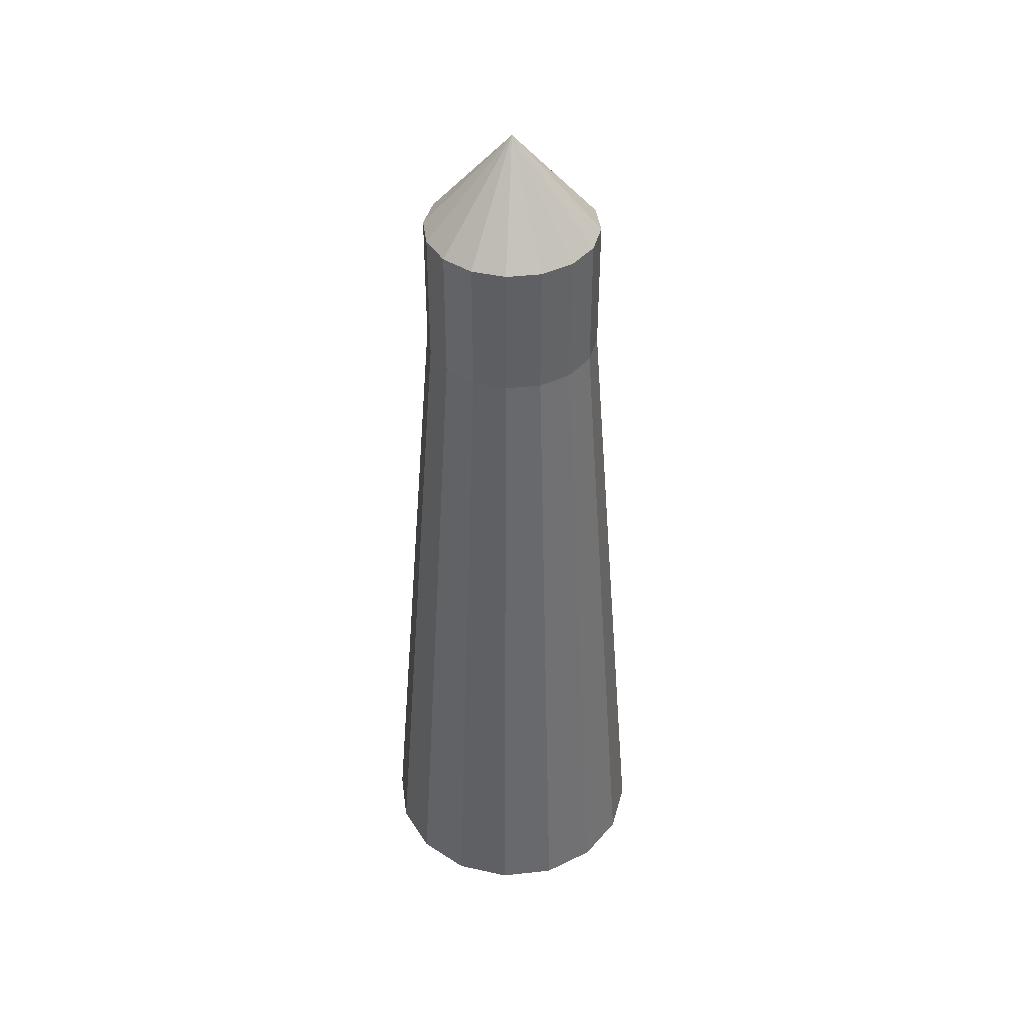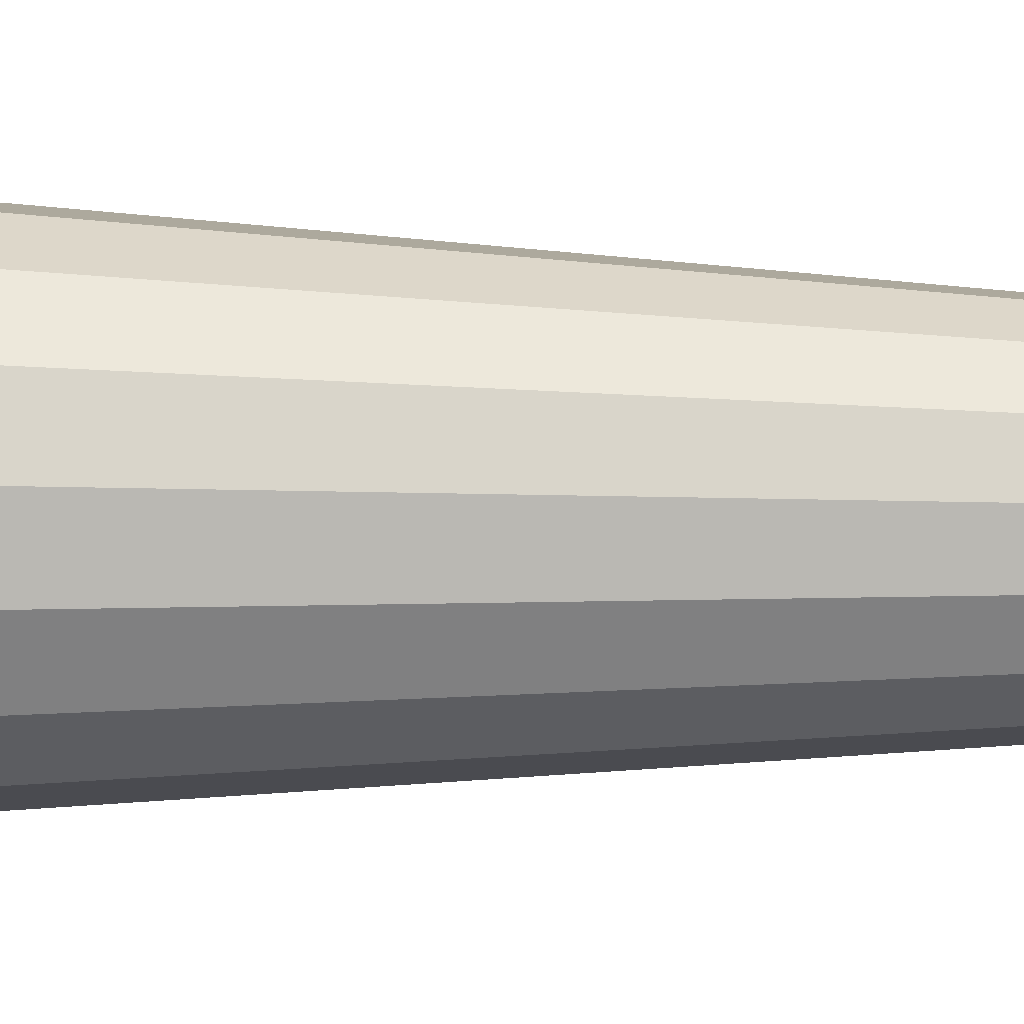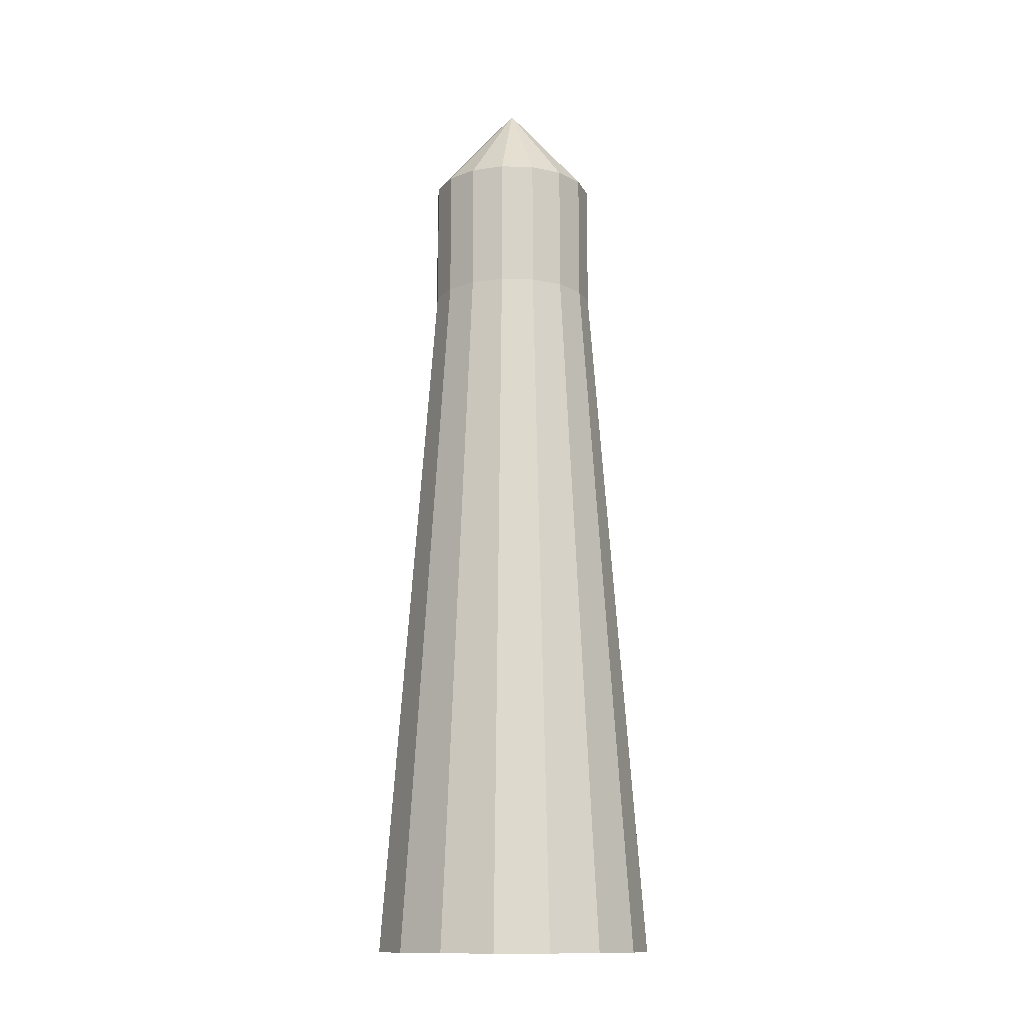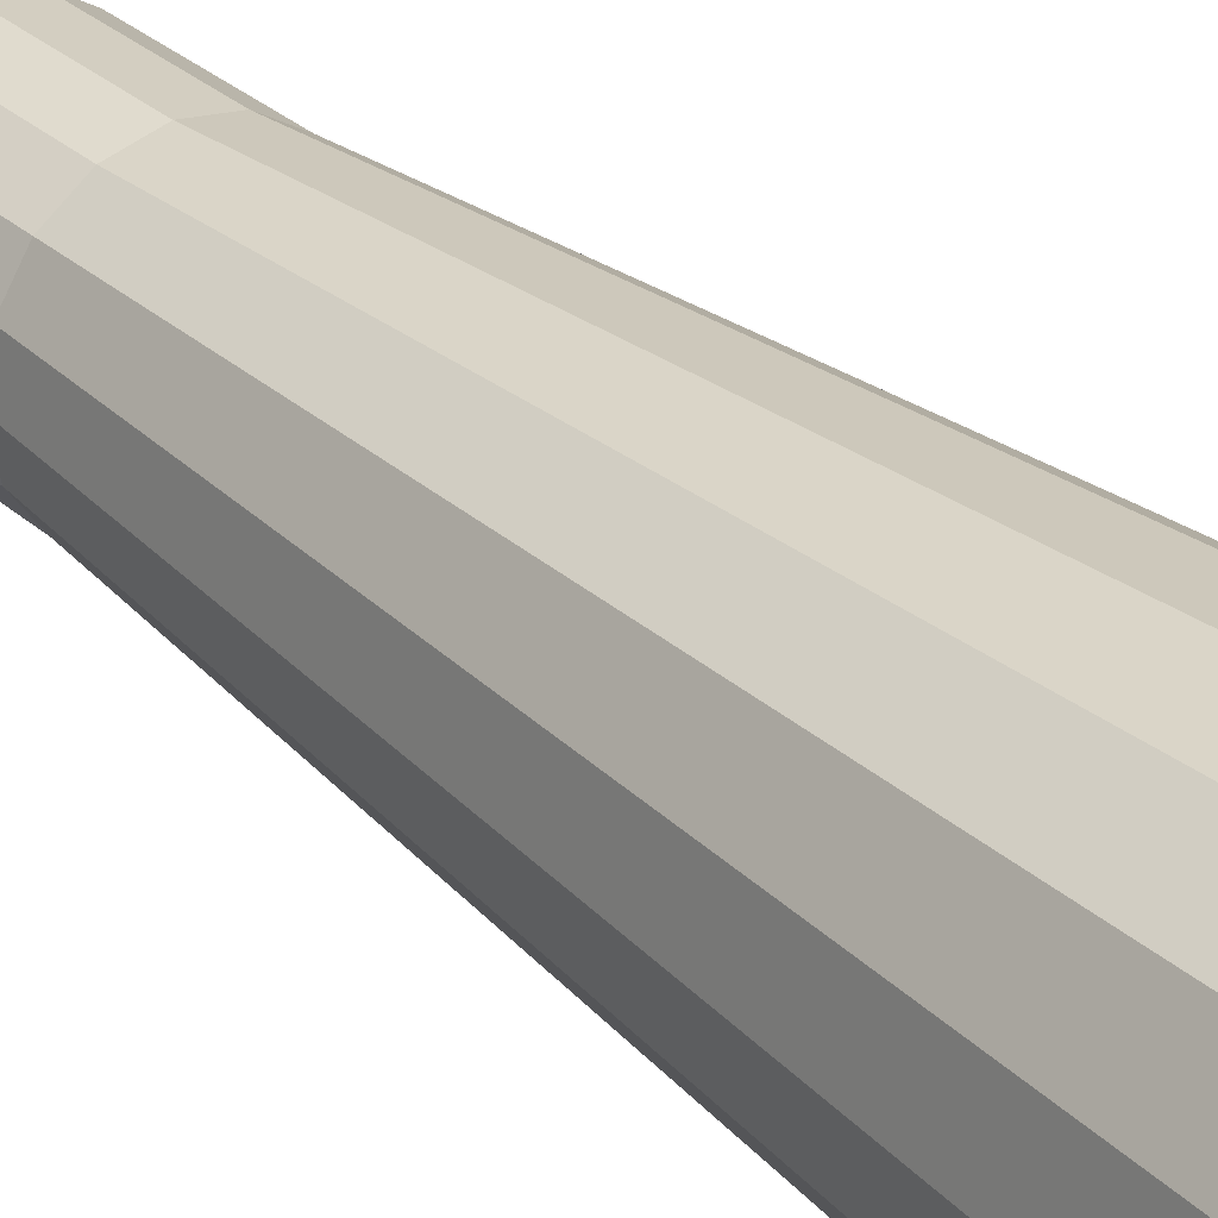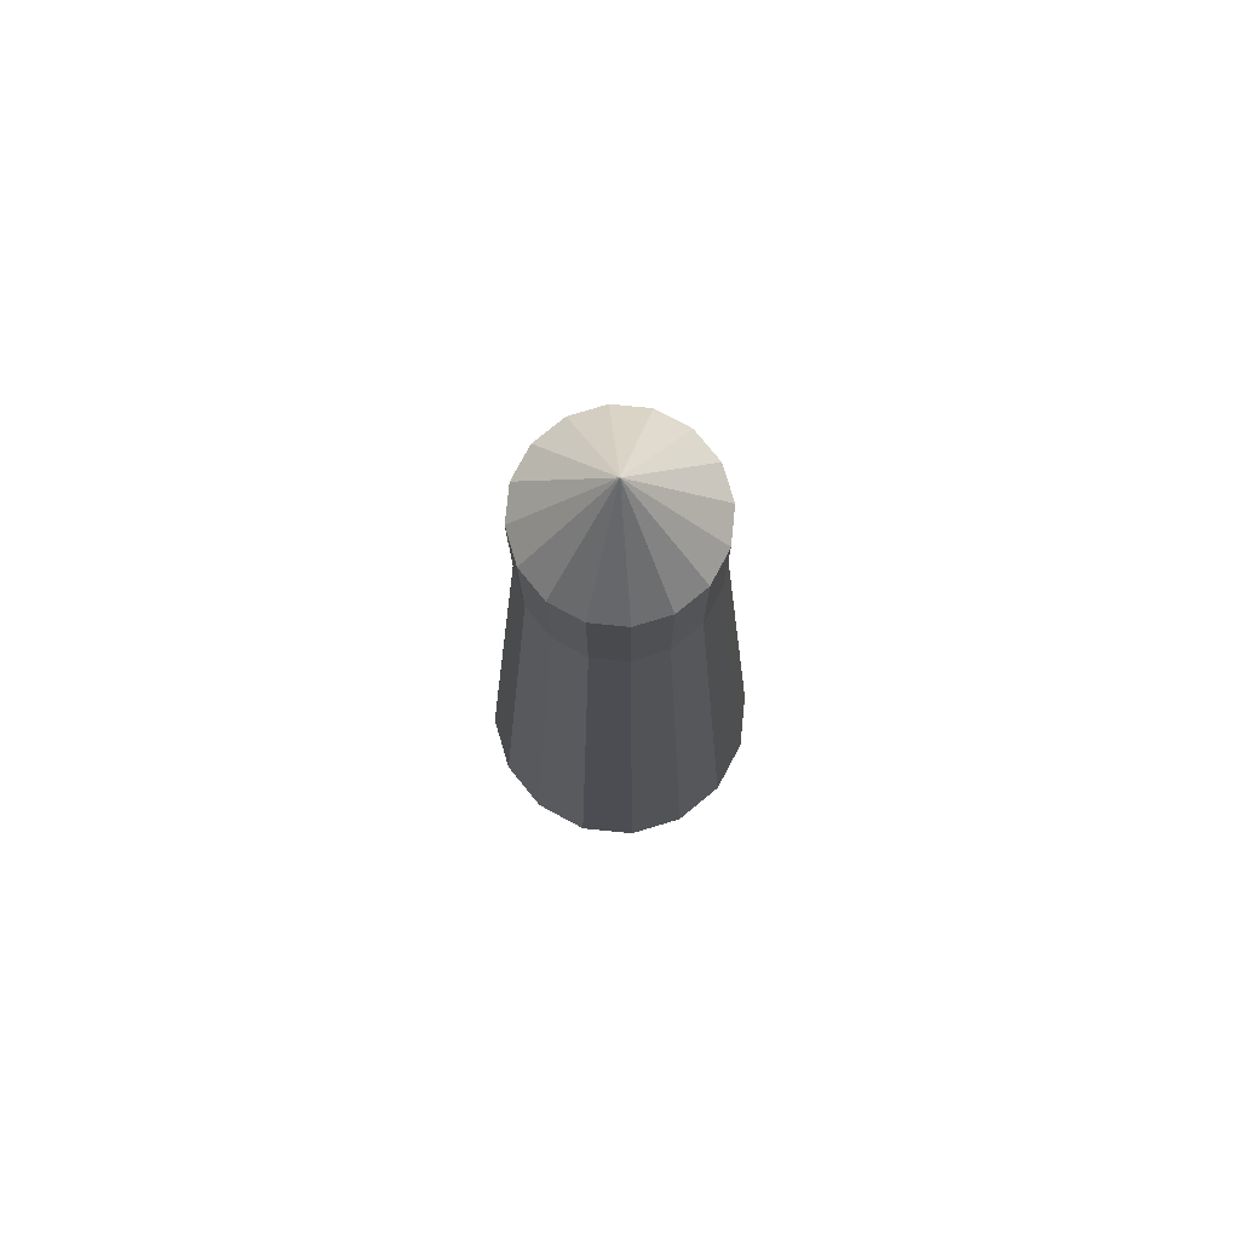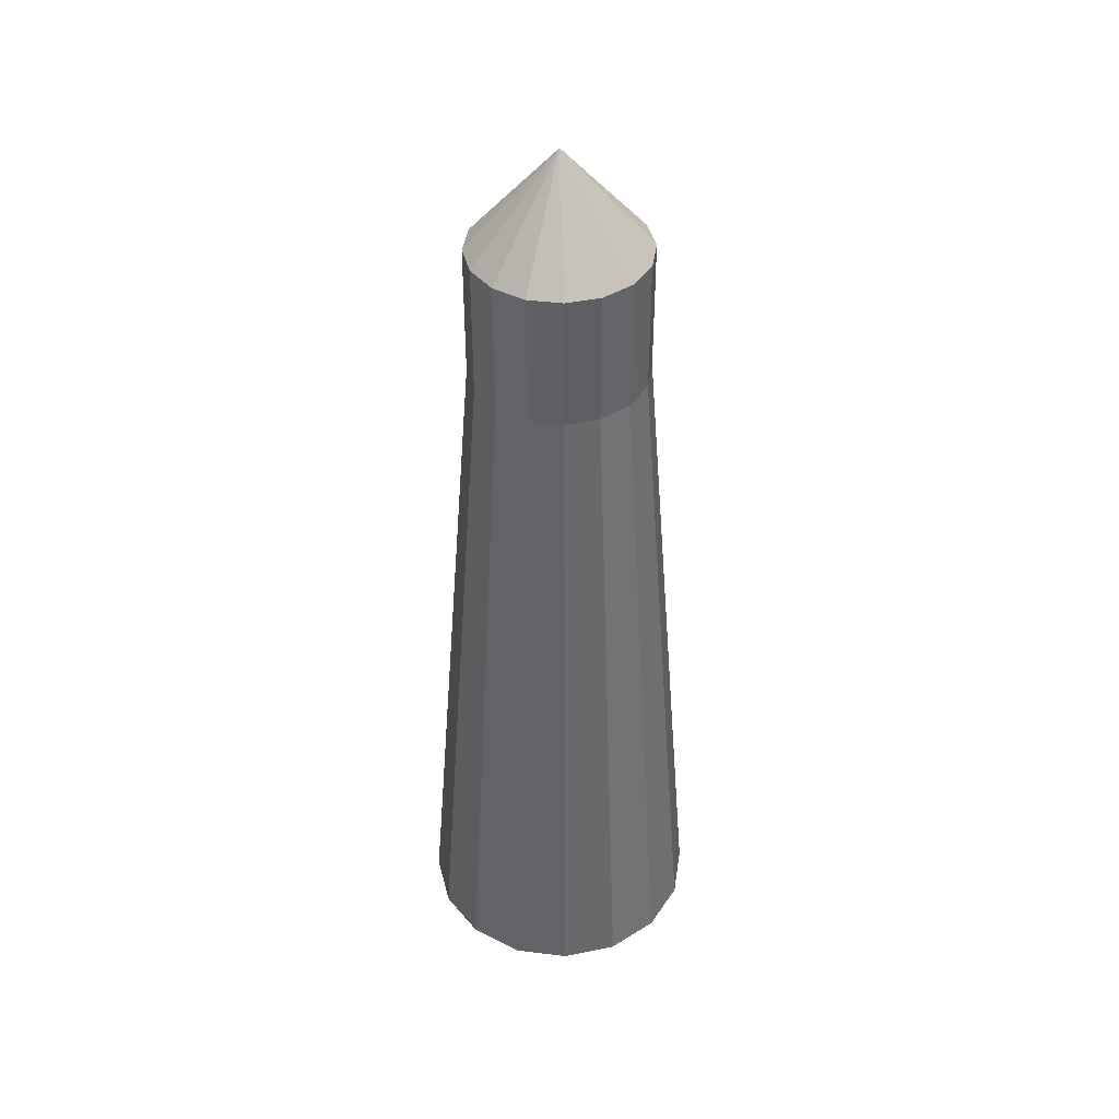
<metadata>
{"format":"obj","ext":"obj","renderer":"f3d","projection":"perspective","resolution":1024,"background":"white","views":[{"elev":42.1,"azim":-153.8,"up":"+Y"},{"elev":41.4,"azim":91.0,"up":"+Z"},{"elev":-13.0,"azim":29.8,"up":"+Y"},{"elev":31.8,"azim":-39.4,"up":"+Z"},{"elev":77.8,"azim":-140.5,"up":"+Y"},{"elev":42.2,"azim":64.8,"up":"+Y"}]}
</metadata>
<code>
o Cylinder
v 0 -0.468 -0.468
v -0 1.894 -0.2859
v 0.1791 -0.468 -0.4324
v 0.1094 1.894 -0.2642
v 0.3309 -0.468 -0.3309
v 0.2022 1.894 -0.2022
v 0.4324 -0.468 -0.1791
v 0.2642 1.894 -0.1094
v 0.468 -0.468 -0
v 0.2859 1.894 -0
v 0.4324 -0.468 0.1791
v 0.2642 1.894 0.1094
v 0.3309 -0.468 0.3309
v 0.2022 1.894 0.2022
v 0.1791 -0.468 0.4324
v 0.1094 1.894 0.2642
v 0 -0.468 0.468
v -0 1.894 0.2859
v -0.1791 -0.468 0.4324
v -0.1094 1.894 0.2642
v -0.3309 -0.468 0.3309
v -0.2022 1.894 0.2022
v -0.4324 -0.468 0.1791
v -0.2642 1.894 0.1094
v -0.468 -0.468 -0
v -0.2859 1.894 -0
v -0.4324 -0.468 -0.1791
v -0.2642 1.894 -0.1094
v -0.3309 -0.468 -0.3309
v -0.2022 1.894 -0.2022
v -0.1791 -0.468 -0.4324
v -0.1094 1.894 -0.2642
v 0.1094 2.329 -0.2642
v 0 2.329 -0.2859
v 0.2022 2.329 -0.2022
v 0.2642 2.329 -0.1094
v 0.2859 2.329 -0
v 0.2642 2.329 0.1094
v 0.2022 2.329 0.2022
v 0.1094 2.329 0.2642
v 0 2.329 0.2859
v -0.1094 2.329 0.2642
v -0.2022 2.329 0.2022
v -0.2642 2.329 0.1094
v -0.2859 2.329 -0
v -0.2642 2.329 -0.1094
v -0.2022 2.329 -0.2022
v -0.1094 2.329 -0.2642
v -0 2.659 -0
v 0 0.1036 -0.4239
v 0.1622 0.1036 -0.3917
v 0.2998 0.1036 -0.2998
v 0.3917 0.1036 -0.1622
v 0.4239 0.1036 -0
v 0.3917 0.1036 0.1622
v 0.2998 0.1036 0.2998
v 0.1622 0.1036 0.3917
v 0 0.1036 0.4239
v -0.1622 0.1036 0.3917
v -0.2998 0.1036 0.2998
v -0.3917 0.1036 0.1622
v -0.4239 0.1036 -0
v -0.3917 0.1036 -0.1622
v -0.2998 0.1036 -0.2998
v -0.1622 0.1036 -0.3917
v 0 0.6098 -0.3849
v 0.1473 0.6098 -0.3556
v 0.2722 0.6098 -0.2722
v 0.3556 0.6098 -0.1473
v 0.3849 0.6098 -0
v 0.3556 0.6098 0.1473
v 0.2722 0.6098 0.2722
v 0.1473 0.6098 0.3556
v 0 0.6098 0.3849
v -0.1473 0.6098 0.3556
v -0.2722 0.6098 0.2722
v -0.3556 0.6098 0.1473
v -0.3849 0.6098 -0
v -0.3556 0.6098 -0.1473
v -0.2722 0.6098 -0.2722
v -0.1473 0.6098 -0.3556
v 0 1.068 -0.3496
v 0.1338 1.068 -0.323
v 0.2472 1.068 -0.2472
v 0.323 1.068 -0.1338
v 0.3496 1.068 -0
v 0.323 1.068 0.1338
v 0.2472 1.068 0.2472
v 0.1338 1.068 0.323
v 0 1.068 0.3496
v -0.1338 1.068 0.323
v -0.2472 1.068 0.2472
v -0.323 1.068 0.1338
v -0.3496 1.068 -0
v -0.323 1.068 -0.1338
v -0.2472 1.068 -0.2472
v -0.1338 1.068 -0.323
v -0 1.476 -0.3181
v 0.1217 1.476 -0.2939
v 0.2249 1.476 -0.2249
v 0.2939 1.476 -0.1217
v 0.3181 1.476 -0
v 0.2939 1.476 0.1217
v 0.2249 1.476 0.2249
v 0.1217 1.476 0.2939
v -0 1.476 0.3181
v -0.1217 1.476 0.2939
v -0.2249 1.476 0.2249
v -0.2939 1.476 0.1217
v -0.3181 1.476 -0
v -0.2939 1.476 -0.1217
v -0.2249 1.476 -0.2249
v -0.1217 1.476 -0.2939
v -0.1094 2.107 0.2642
v -0.2022 2.107 0.2022
v -0.2022 2.107 -0.2022
v -0.1094 2.107 -0.2642
v 0.2022 2.107 -0.2022
v 0.2642 2.107 -0.1094
v 0.1094 2.107 0.2642
v 0 2.107 0.2859
v 0 2.107 -0.2859
v 0.1094 2.107 -0.2642
v -0.2859 2.107 -0
v -0.2642 2.107 -0.1094
v 0.2642 2.107 0.1094
v 0.2022 2.107 0.2022
v -0.2642 2.107 0.1094
v 0.2859 2.107 -0
v -0.1887 2.123 0.2112
v -0.1229 2.123 0.2552
v -0.1229 2.313 0.2552
v -0.1887 2.313 0.2112
v 0.01591 2.123 0.2828
v 0.09352 2.123 0.2673
v 0.09352 2.313 0.2673
v 0.01591 2.313 0.2828
v 0.2112 2.123 0.1887
v 0.2552 2.123 0.1229
v 0.2552 2.313 0.1229
v 0.2112 2.313 0.1887
v -0.2552 2.123 0.1229
v -0.2112 2.123 0.1887
v -0.2112 2.313 0.1887
v -0.2552 2.313 0.1229
v -0.09352 2.123 0.2673
v -0.01591 2.123 0.2828
v -0.01591 2.313 0.2828
v -0.09352 2.313 0.2673
v 0.1229 2.123 0.2552
v 0.1887 2.123 0.2112
v 0.1887 2.313 0.2112
v 0.1229 2.313 0.2552
v -0.2828 2.123 0.01591
v -0.2673 2.123 0.09352
v -0.2673 2.313 0.09352
v -0.2828 2.313 0.01591
v 0.2673 2.123 0.09352
v 0.2828 2.123 0.01591
v 0.2828 2.313 0.01591
v 0.2673 2.313 0.09352
v 0.2673 1.91 0.09352
v 0.2828 1.91 0.01591
v 0.2828 2.091 0.01591
v 0.2673 2.091 0.09352
v -0.2828 1.91 0.01591
v -0.2673 1.91 0.09352
v -0.2673 2.091 0.09352
v -0.2828 2.091 0.01591
v 0.1229 1.91 0.2552
v 0.1887 1.91 0.2112
v 0.1887 2.091 0.2112
v 0.1229 2.091 0.2552
v -0.09352 1.91 0.2673
v -0.01591 1.91 0.2828
v -0.01591 2.091 0.2828
v -0.09352 2.091 0.2673
v -0.2552 1.91 0.1229
v -0.2112 1.91 0.1887
v -0.2112 2.091 0.1887
v -0.2552 2.091 0.1229
v 0.2112 1.91 0.1887
v 0.2552 1.91 0.1229
v 0.2552 2.091 0.1229
v 0.2112 2.091 0.1887
v 0.01591 1.91 0.2828
v 0.09352 1.91 0.2673
v 0.09352 2.091 0.2673
v 0.01591 2.091 0.2828
v -0.1887 1.91 0.2112
v -0.1229 1.91 0.2552
v -0.1229 2.091 0.2552
v -0.1887 2.091 0.2112
g Cylinder_Material
f 27 31 15
f 116 48 117
f 118 36 119
f 123 34 33
f 124 46 125
f 122 48 34
f 129 36 37
f 125 47 116
f 123 35 118
f 65 66 50
f 80 65 64
f 79 64 63
f 62 79 63
f 77 62 61
f 76 61 60
f 59 76 60
f 74 59 58
f 57 74 58
f 72 57 56
f 55 72 56
f 54 71 55
f 69 54 53
f 52 69 53
f 67 52 51
f 66 51 50
f 113 82 97
f 112 97 96
f 111 96 95
f 94 111 95
f 93 110 94
f 108 93 92
f 107 92 91
f 106 91 90
f 105 90 89
f 104 89 88
f 103 88 87
f 102 87 86
f 101 86 85
f 100 85 84
f 99 84 83
f 98 83 82
f 4 118 6
f 28 116 30
f 8 129 10
f 32 122 2
f 28 124 125
f 4 122 123
f 6 119 8
f 30 117 32
f 114 130 115
f 42 131 114
f 43 132 42
f 115 133 43
f 120 134 121
f 40 135 120
f 41 136 40
f 121 137 41
f 126 138 127
f 38 139 126
f 39 140 38
f 127 141 39
f 115 142 128
f 43 143 115
f 44 144 43
f 128 145 44
f 121 146 114
f 41 147 121
f 42 148 41
f 114 149 42
f 127 150 120
f 39 151 127
f 40 152 39
f 120 153 40
f 128 154 124
f 44 155 128
f 45 156 44
f 124 157 45
f 129 158 126
f 129 160 159
f 38 160 37
f 126 161 38
f 10 162 12
f 129 163 10
f 126 164 129
f 126 162 165
f 24 166 26
f 128 167 24
f 124 168 128
f 124 166 169
f 14 170 16
f 127 171 14
f 120 172 127
f 120 170 173
f 18 174 20
f 121 175 18
f 114 176 121
f 114 174 177
f 24 179 178
f 115 179 22
f 128 180 115
f 128 178 181
f 14 183 182
f 126 183 12
f 127 184 126
f 127 182 185
f 16 186 18
f 120 187 16
f 121 188 120
f 121 186 189
f 20 190 22
f 114 191 20
f 115 192 114
f 115 190 193
f 31 1 3
f 3 5 7
f 7 9 11
f 11 13 15
f 15 17 19
f 19 21 23
f 23 25 27
f 27 29 31
f 31 3 7
f 7 11 31
f 11 15 31
f 15 19 23
f 23 27 15
f 116 47 48
f 118 35 36
f 123 122 34
f 124 45 46
f 122 117 48
f 129 119 36
f 125 46 47
f 123 33 35
f 65 81 66
f 80 81 65
f 79 80 64
f 62 78 79
f 77 78 62
f 76 77 61
f 59 75 76
f 74 75 59
f 57 73 74
f 72 73 57
f 55 71 72
f 54 70 71
f 69 70 54
f 52 68 69
f 67 68 52
f 66 67 51
f 113 98 82
f 112 113 97
f 111 112 96
f 94 110 111
f 93 109 110
f 108 109 93
f 107 108 92
f 106 107 91
f 105 106 90
f 104 105 89
f 103 104 88
f 102 103 87
f 101 102 86
f 100 101 85
f 99 100 84
f 98 99 83
f 4 123 118
f 28 125 116
f 8 119 129
f 32 117 122
f 28 26 124
f 4 2 122
f 6 118 119
f 30 116 117
f 114 131 130
f 42 132 131
f 43 133 132
f 115 130 133
f 120 135 134
f 40 136 135
f 41 137 136
f 121 134 137
f 126 139 138
f 38 140 139
f 39 141 140
f 127 138 141
f 115 143 142
f 43 144 143
f 44 145 144
f 128 142 145
f 121 147 146
f 41 148 147
f 42 149 148
f 114 146 149
f 127 151 150
f 39 152 151
f 40 153 152
f 120 150 153
f 128 155 154
f 44 156 155
f 45 157 156
f 124 154 157
f 129 159 158
f 129 37 160
f 38 161 160
f 126 158 161
f 10 163 162
f 129 164 163
f 126 165 164
f 126 12 162
f 24 167 166
f 128 168 167
f 124 169 168
f 124 26 166
f 14 171 170
f 127 172 171
f 120 173 172
f 120 16 170
f 18 175 174
f 121 176 175
f 114 177 176
f 114 20 174
f 24 22 179
f 115 180 179
f 128 181 180
f 128 24 178
f 14 12 183
f 126 184 183
f 127 185 184
f 127 14 182
f 16 187 186
f 120 188 187
f 121 189 188
f 121 18 186
f 20 191 190
f 114 192 191
f 115 193 192
f 115 22 190
g Cylinder_Material.002
f 2 99 98
f 4 100 99
f 6 101 100
f 8 102 101
f 10 103 102
f 12 104 103
f 14 105 104
f 16 106 105
f 18 107 106
f 20 108 107
f 22 109 108
f 24 110 109
f 26 111 110
f 111 30 112
f 30 113 112
f 32 98 113
f 37 36 49
f 45 44 49
f 38 37 49
f 46 45 49
f 39 38 49
f 47 46 49
f 40 39 49
f 48 47 49
f 41 40 49
f 33 34 49
f 34 48 49
f 42 41 49
f 35 33 49
f 43 42 49
f 36 35 49
f 44 43 49
f 65 1 31
f 64 31 29
f 63 29 27
f 62 27 25
f 61 25 23
f 60 23 21
f 59 21 19
f 17 59 19
f 57 17 15
f 56 15 13
f 55 13 11
f 54 11 9
f 53 9 7
f 52 7 5
f 51 5 3
f 1 51 3
f 81 82 66
f 96 81 80
f 95 80 79
f 94 79 78
f 77 94 78
f 92 77 76
f 91 76 75
f 90 75 74
f 89 74 73
f 88 73 72
f 87 72 71
f 70 87 71
f 85 70 69
f 84 69 68
f 83 68 67
f 82 67 66
f 2 4 99
f 4 6 100
f 6 8 101
f 8 10 102
f 10 12 103
f 12 14 104
f 14 16 105
f 16 18 106
f 18 20 107
f 20 22 108
f 22 24 109
f 24 26 110
f 26 28 111
f 111 28 30
f 30 32 113
f 32 2 98
f 65 50 1
f 64 65 31
f 63 64 29
f 62 63 27
f 61 62 25
f 60 61 23
f 59 60 21
f 17 58 59
f 57 58 17
f 56 57 15
f 55 56 13
f 54 55 11
f 53 54 9
f 52 53 7
f 51 52 5
f 1 50 51
f 81 97 82
f 96 97 81
f 95 96 80
f 94 95 79
f 77 93 94
f 92 93 77
f 91 92 76
f 90 91 75
f 89 90 74
f 88 89 73
f 87 88 72
f 70 86 87
f 85 86 70
f 84 85 69
f 83 84 68
f 82 83 67
g Cylinder_Material.003
f 131 133 130
f 135 137 134
f 139 141 138
f 143 145 142
f 147 149 146
f 151 153 150
f 155 157 154
f 159 161 158
f 163 165 162
f 167 169 166
f 171 173 170
f 175 177 174
f 179 181 178
f 183 185 182
f 186 188 189
f 191 193 190
f 131 132 133
f 135 136 137
f 139 140 141
f 143 144 145
f 147 148 149
f 151 152 153
f 155 156 157
f 159 160 161
f 163 164 165
f 167 168 169
f 171 172 173
f 175 176 177
f 179 180 181
f 183 184 185
f 186 187 188
f 191 192 193

</code>
